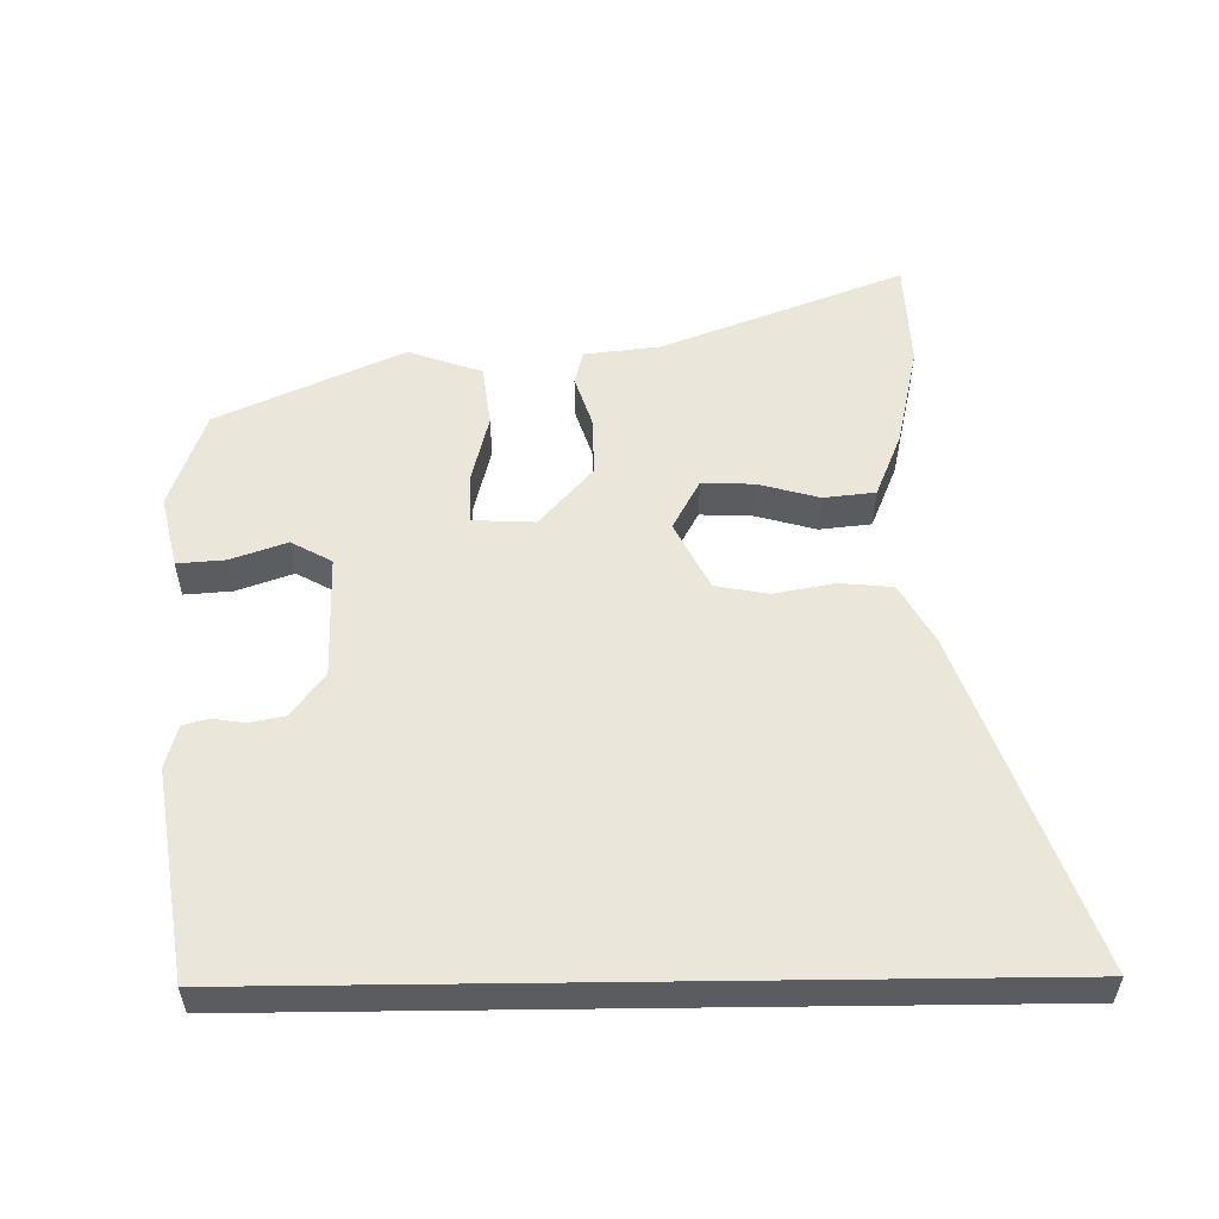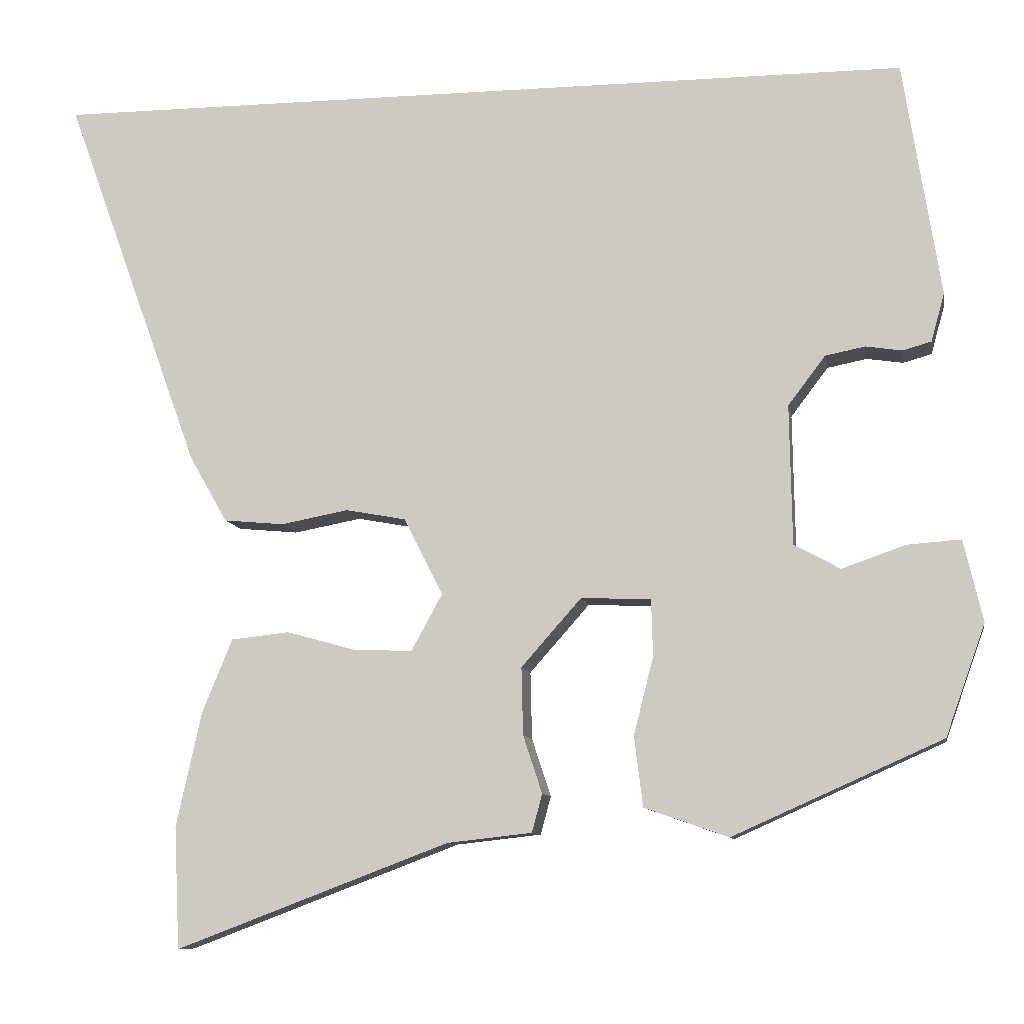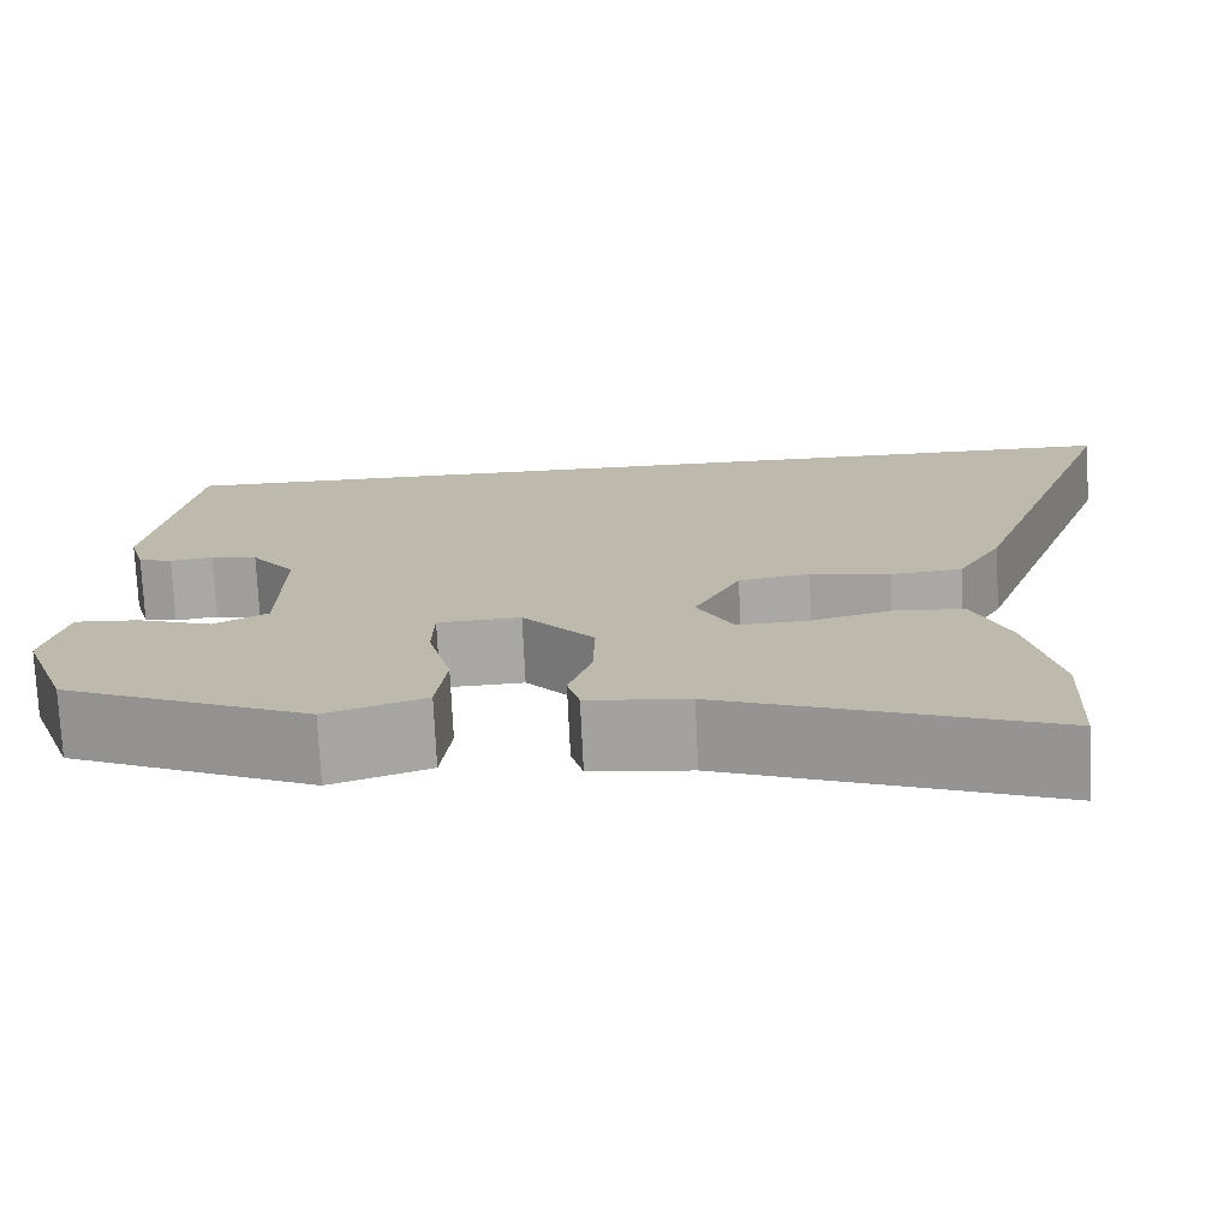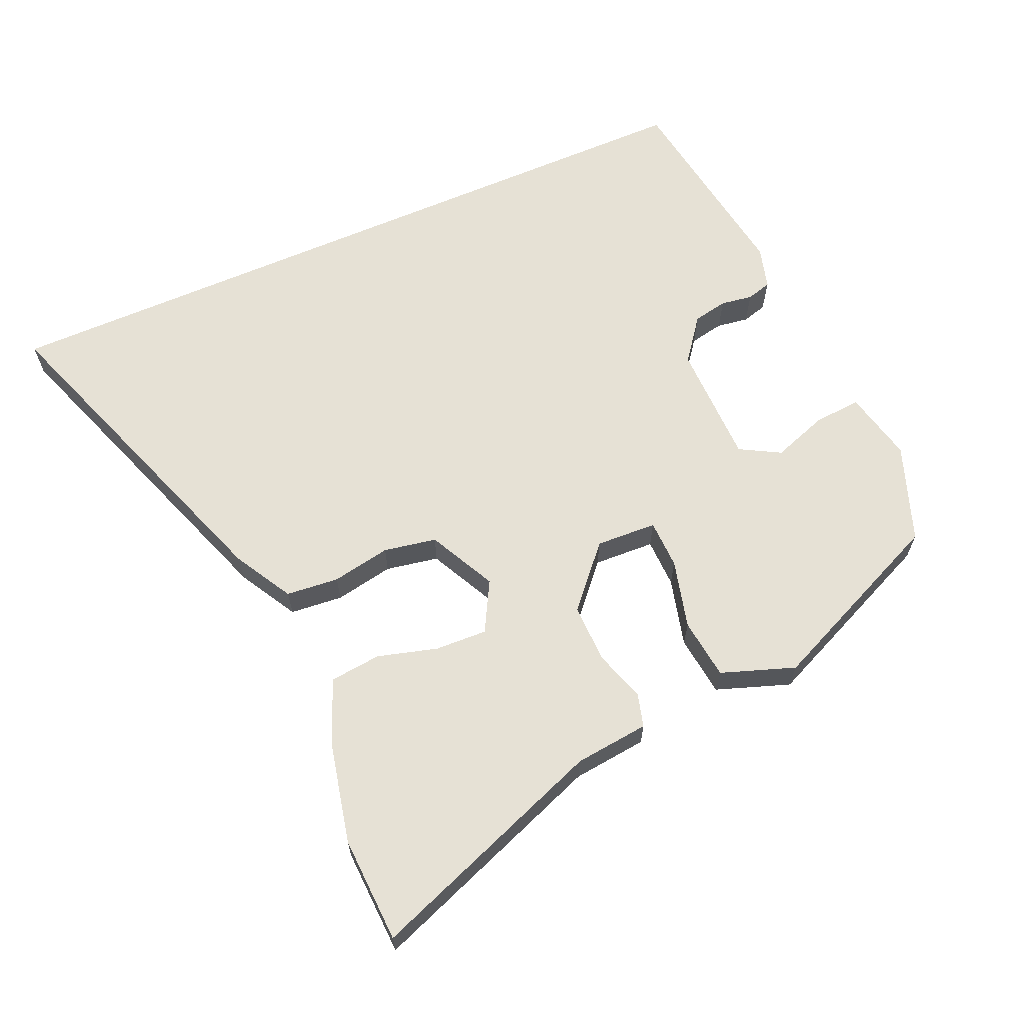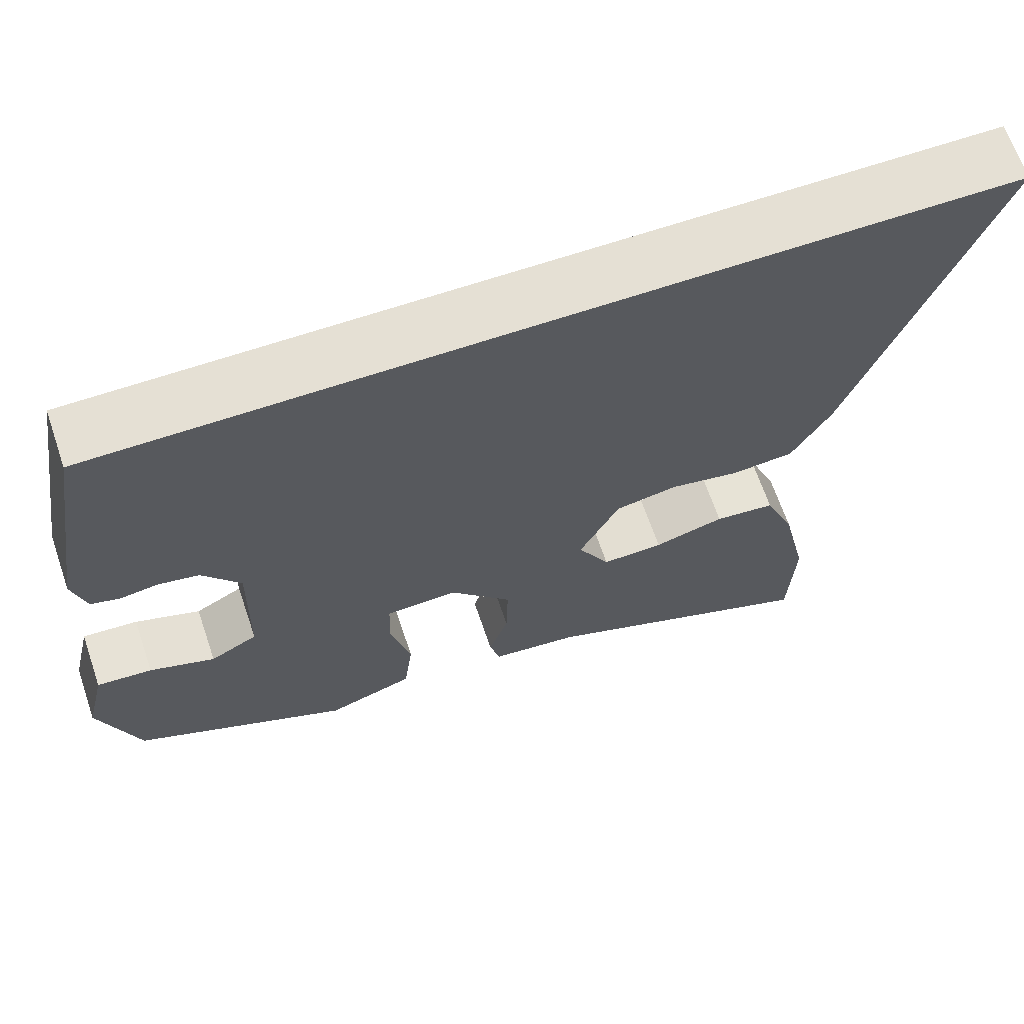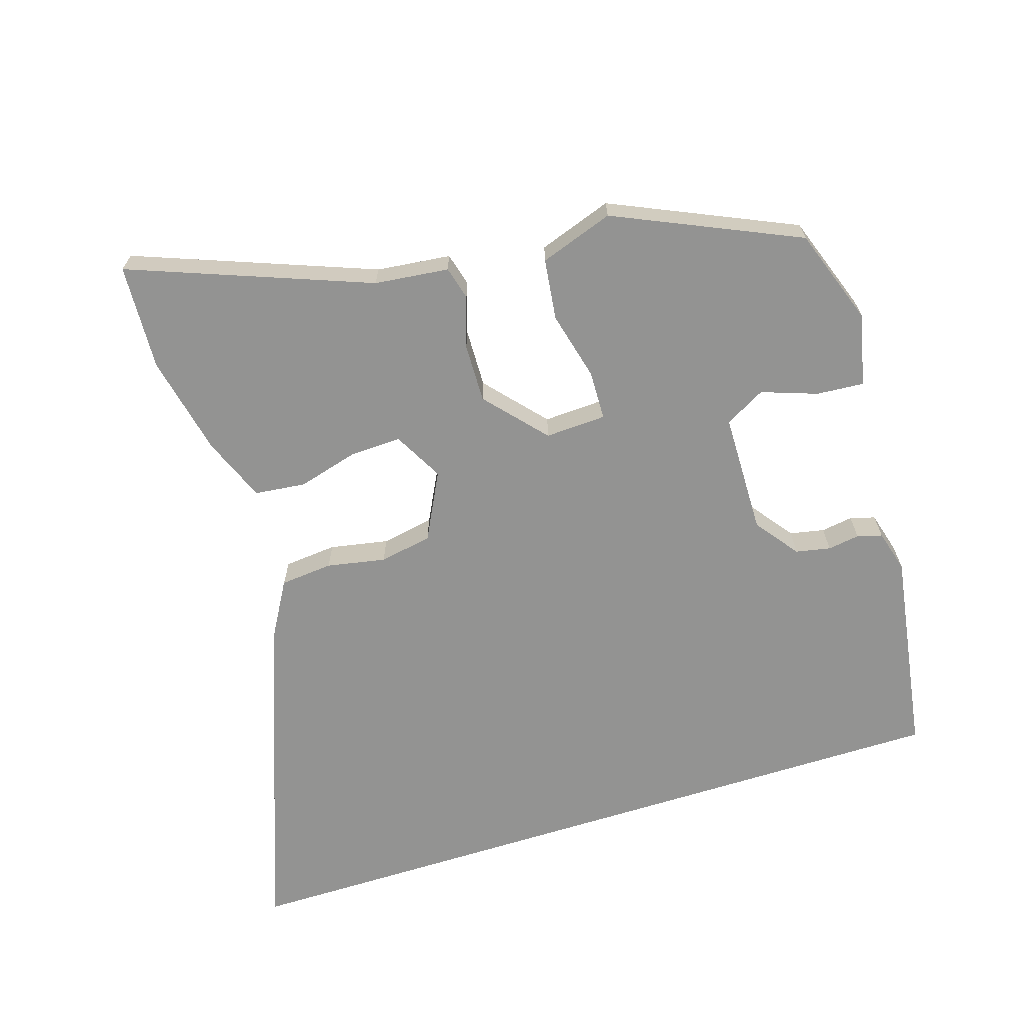
<metadata>
{"format":"obj","ext":"obj","renderer":"f3d","projection":"perspective","resolution":1024,"background":"white","views":[{"elev":54.9,"azim":-0.7,"up":"+Y"},{"elev":-9.4,"azim":-170.3,"up":"+Z"},{"elev":-74.2,"azim":2.7,"up":"+Z"},{"elev":64.3,"azim":156.5,"up":"+Y"},{"elev":65.9,"azim":-18.8,"up":"+Z"},{"elev":-66.7,"azim":-162.5,"up":"+Y"}]}
</metadata>
<code>
v 0.664 0.07 0.5
v 0.492 0.07 0.025
v 0.444 0.07 -0.059
v 0.368 0.07 -0.066
v 0.283 0.07 -0.05
v 0.207 0.07 -0.064
v 0.158 0.07 -0.161
v 0.197 0.07 -0.233
v 0.272 0.07 -0.23
v 0.358 0.07 -0.206
v 0.432 0.07 -0.214
v 0.47 0.07 -0.307
v 0.502 0.07 -0.452
v 0.495 0.07 -0.605
v 0.15 0.07 -0.474
v 0.043 0.07 -0.462
v 0.03 0.07 -0.414
v 0.054 0.07 -0.341
v 0.056 0.07 -0.256
v -0.02 0.07 -0.17
v -0.108 0.07 -0.174
v -0.11 0.07 -0.245
v -0.085 0.07 -0.344
v -0.096 0.07 -0.432
v -0.202 0.07 -0.469
v -0.466 0.07 -0.351
v -0.516 0.07 -0.211
v -0.492 0.07 -0.108
v -0.424 0.07 -0.113
v -0.344 0.07 -0.141
v -0.286 0.07 -0.109
v -0.283 0.07 0.067
v -0.33 0.07 0.129
v -0.38 0.07 0.139
v -0.426 0.07 0.132
v -0.462 0.07 0.142
v -0.479 0.07 0.203
v -0.432 0.07 0.5
v 0.664 0 0.5
v 0.492 0 0.025
v 0.444 0 -0.059
v 0.368 0 -0.066
v 0.283 0 -0.05
v 0.207 0 -0.064
v 0.158 0 -0.161
v 0.197 0 -0.233
v 0.272 0 -0.23
v 0.358 0 -0.206
v 0.432 0 -0.214
v 0.47 0 -0.307
v 0.502 0 -0.452
v 0.495 0 -0.605
v 0.15 0 -0.474
v 0.043 0 -0.462
v 0.03 0 -0.414
v 0.054 0 -0.341
v 0.056 0 -0.256
v -0.02 0 -0.17
v -0.108 0 -0.174
v -0.11 0 -0.245
v -0.085 0 -0.344
v -0.096 0 -0.432
v -0.202 0 -0.469
v -0.466 0 -0.351
v -0.516 0 -0.211
v -0.492 0 -0.108
v -0.424 0 -0.113
v -0.344 0 -0.141
v -0.286 0 -0.109
v -0.283 0 0.067
v -0.33 0 0.129
v -0.38 0 0.139
v -0.426 0 0.132
v -0.462 0 0.142
v -0.479 0 0.203
v -0.432 0 0.5
f 37 38 1
f 36 37 1
f 35 36 1
f 34 35 1
f 33 34 1 2
f 3 4 5
f 2 3 5
f 33 2 5
f 32 33 5
f 31 32 5 6
f 30 31 6 7
f 28 29 30
f 27 28 30
f 26 27 30
f 25 26 30
f 24 25 30
f 23 24 30
f 22 23 30
f 21 22 30
f 20 21 30 7
f 19 20 7 8
f 18 19 8 9
f 11 12 13
f 10 11 13
f 9 10 13
f 18 9 13
f 17 18 13
f 16 17 13
f 15 16 13
f 13 14 15
f 39 76 75
f 39 75 74
f 39 74 73
f 39 73 72
f 40 39 72 71
f 43 42 41
f 43 41 40
f 43 40 71
f 43 71 70
f 44 43 70 69
f 45 44 69 68
f 68 67 66
f 68 66 65
f 68 65 64
f 68 64 63
f 68 63 62
f 68 62 61
f 68 61 60
f 68 60 59
f 45 68 59 58
f 46 45 58 57
f 47 46 57 56
f 51 50 49
f 51 49 48
f 51 48 47
f 51 47 56
f 51 56 55
f 51 55 54
f 51 54 53
f 53 52 51
f 1 39 40 2
f 2 40 41 3
f 3 41 42 4
f 4 42 43 5
f 5 43 44 6
f 6 44 45 7
f 7 45 46 8
f 8 46 47 9
f 9 47 48 10
f 10 48 49 11
f 11 49 50 12
f 12 50 51 13
f 13 51 52 14
f 14 52 53 15
f 15 53 54 16
f 16 54 55 17
f 17 55 56 18
f 18 56 57 19
f 19 57 58 20
f 20 58 59 21
f 21 59 60 22
f 22 60 61 23
f 23 61 62 24
f 24 62 63 25
f 25 63 64 26
f 26 64 65 27
f 27 65 66 28
f 28 66 67 29
f 29 67 68 30
f 30 68 69 31
f 31 69 70 32
f 32 70 71 33
f 33 71 72 34
f 34 72 73 35
f 35 73 74 36
f 36 74 75 37
f 37 75 76 38
f 38 76 39 1

</code>
